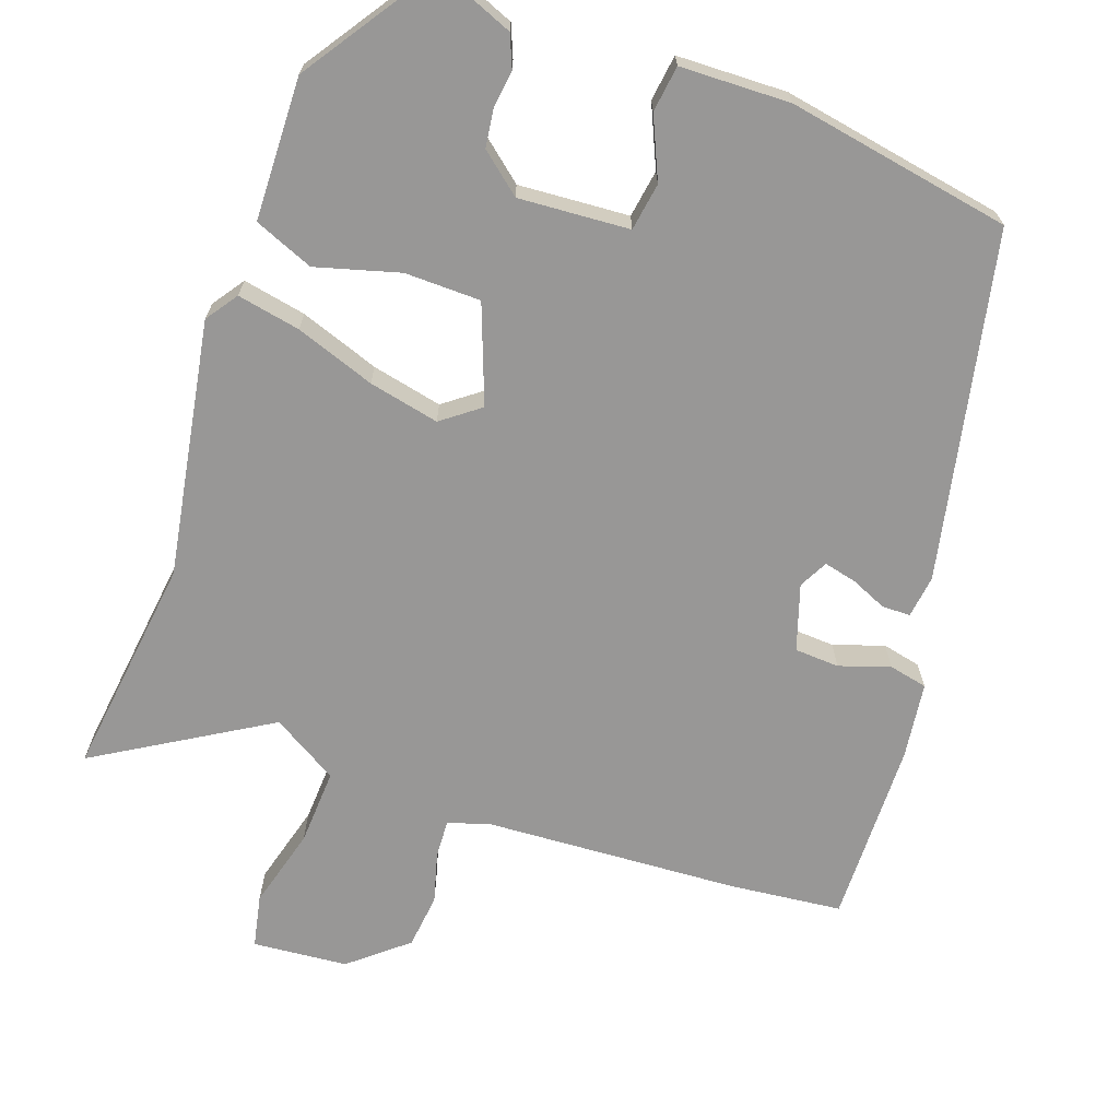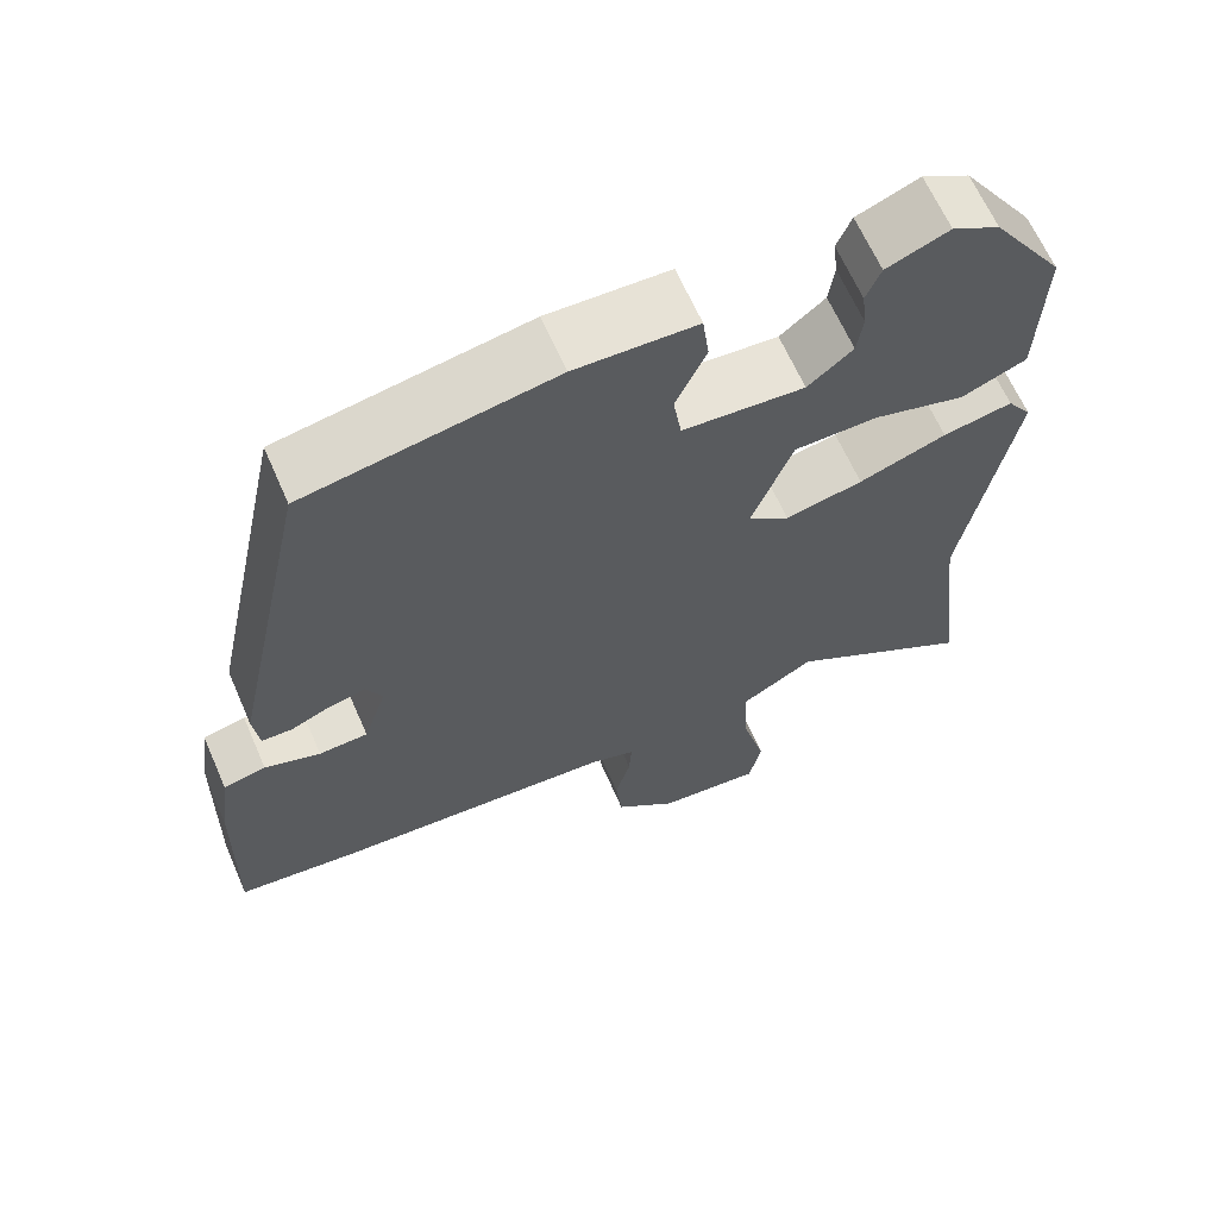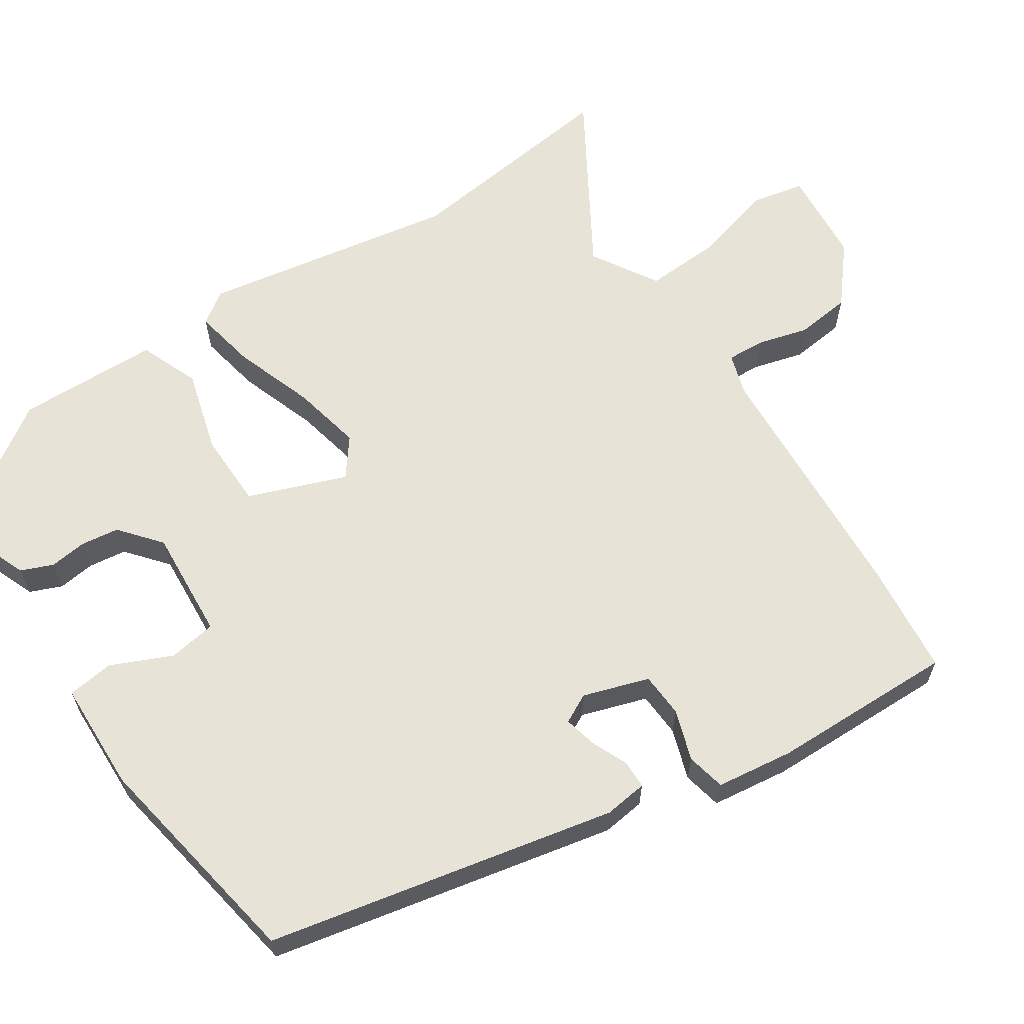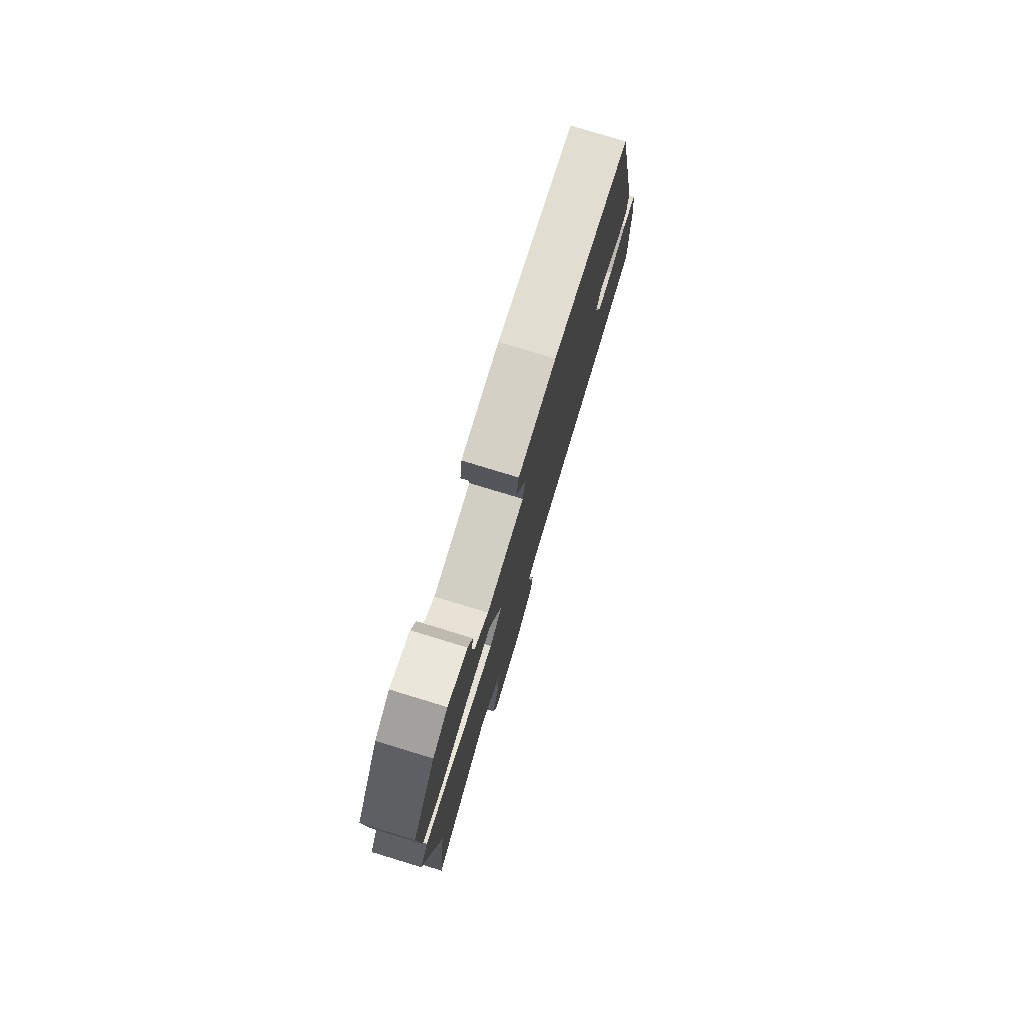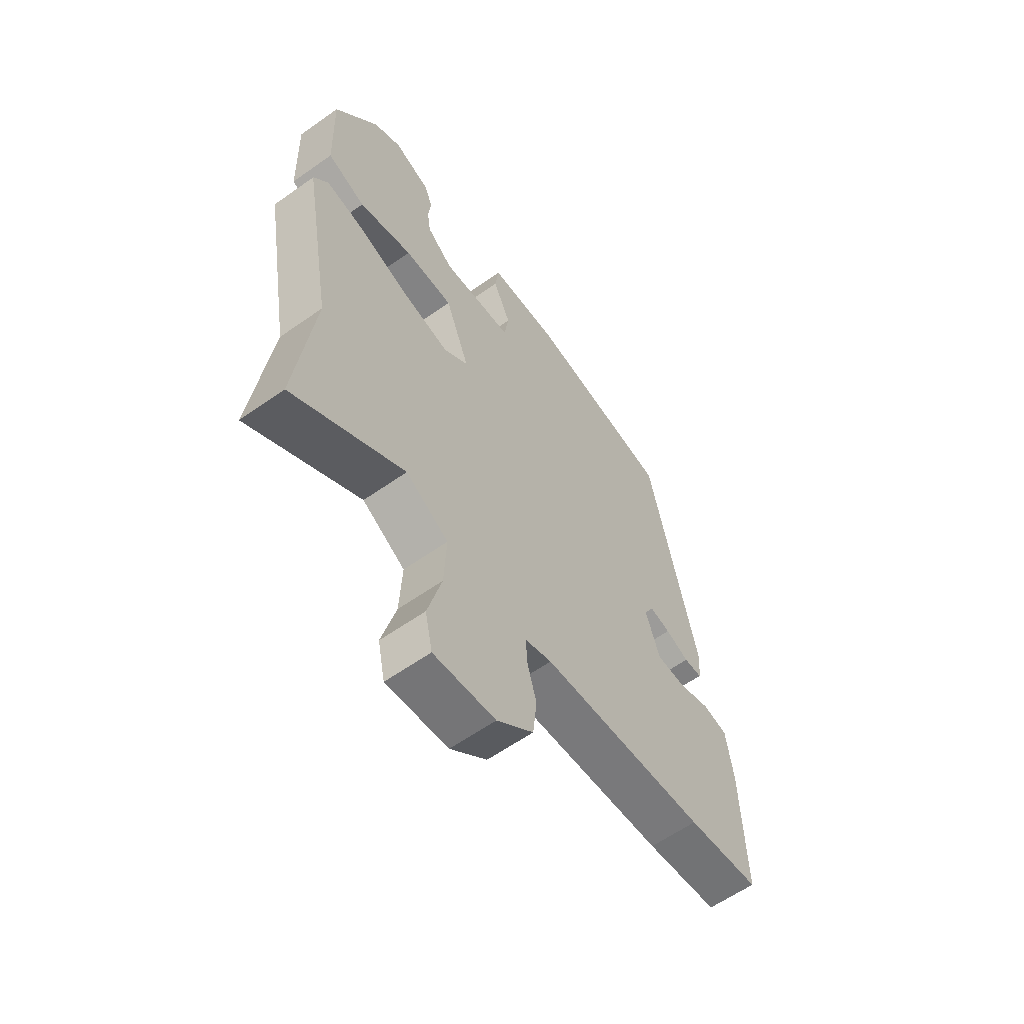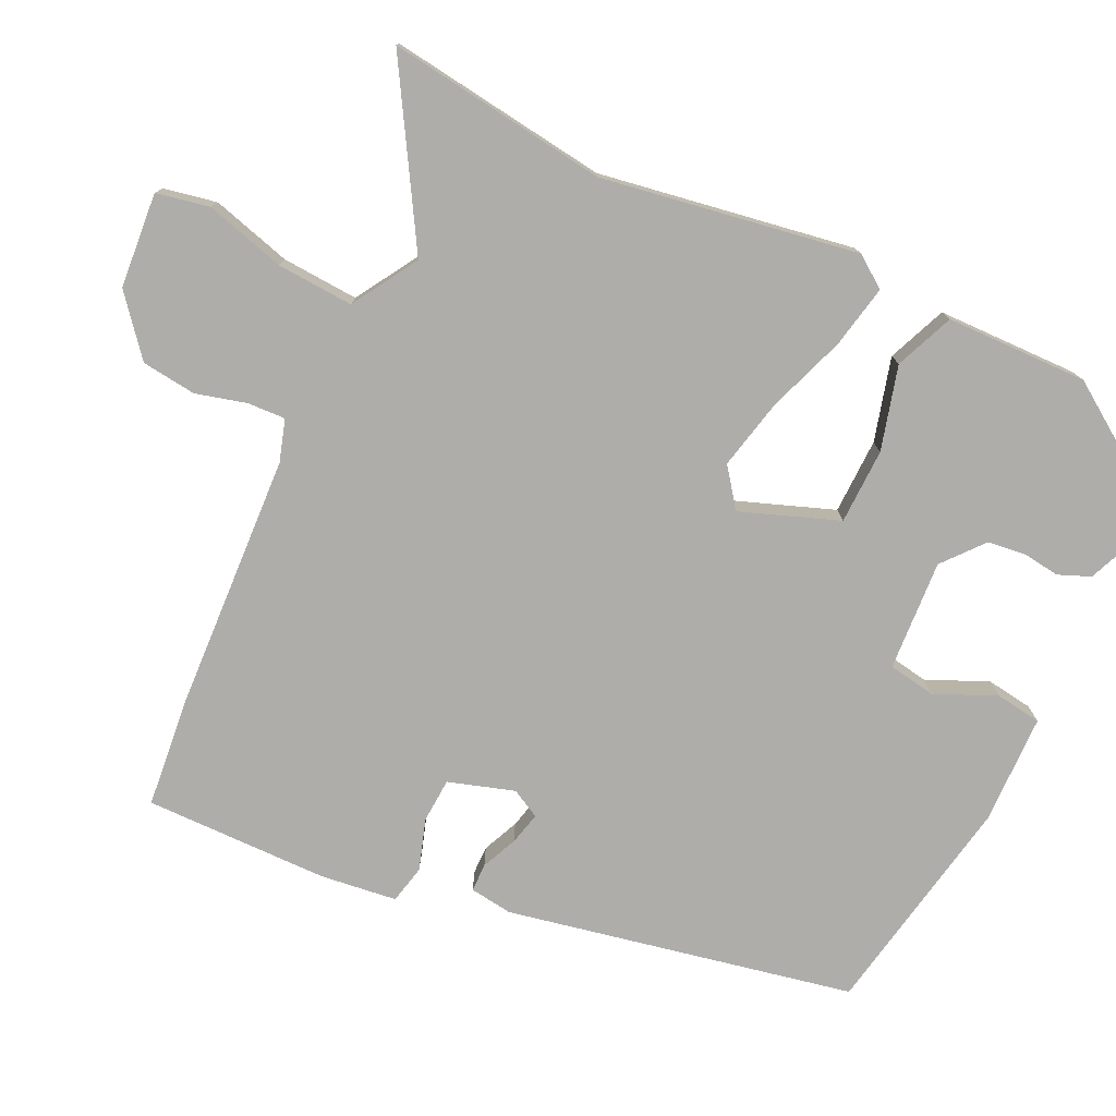
<metadata>
{"format":"obj","ext":"obj","renderer":"f3d","projection":"perspective","resolution":1024,"background":"white","views":[{"elev":-68.3,"azim":-19.8,"up":"+Y"},{"elev":64.7,"azim":156.4,"up":"+Z"},{"elev":62.6,"azim":56.2,"up":"+Y"},{"elev":78.5,"azim":-73.1,"up":"+Z"},{"elev":-60.7,"azim":-54.2,"up":"+Z"},{"elev":-77.2,"azim":-116.1,"up":"+Y"}]}
</metadata>
<code>
v 0.526 0.07 -0.497
v 0.375 0.07 -0.514
v 0.031 0.07 -0.536
v -0.025 0.07 -0.554
v -0.022 0.07 -0.605
v -0.003 0.07 -0.673
v -0.011 0.07 -0.747
v -0.087 0.07 -0.811
v -0.215 0.07 -0.823
v -0.23 0.07 -0.752
v -0.201 0.07 -0.643
v -0.196 0.07 -0.54
v -0.285 0.07 -0.487
v -0.515 0.07 -0.627
v -0.479 0.07 -0.329
v -0.54 0.07 0.015
v -0.51 0.07 0.058
v -0.425 0.07 0.042
v -0.318 0.07 0.005
v -0.223 0.07 -0.015
v -0.172 0.07 0.024
v -0.222 0.07 0.155
v -0.324 0.07 0.156
v -0.436 0.07 0.124
v -0.516 0.07 0.156
v -0.522 0.07 0.347
v -0.433 0.07 0.48
v -0.375 0.07 0.512
v -0.299 0.07 0.482
v -0.281 0.07 0.439
v -0.287 0.07 0.389
v -0.28 0.07 0.338
v -0.225 0.07 0.293
v -0.076 0.07 0.304
v -0.066 0.07 0.368
v -0.103 0.07 0.45
v -0.095 0.07 0.512
v 0.053 0.07 0.517
v 0.355 0.07 0.465
v 0.455 0.07 0
v 0.448 0.07 -0.058
v 0.41 0.07 -0.059
v 0.361 0.07 -0.038
v 0.317 0.07 -0.028
v 0.297 0.07 -0.067
v 0.326 0.07 -0.155
v 0.386 0.07 -0.158
v 0.454 0.07 -0.135
v 0.506 0.07 -0.146
v 0.52 0.07 -0.249
v 0.526 0 -0.497
v 0.375 0 -0.514
v 0.031 0 -0.536
v -0.025 0 -0.554
v -0.022 0 -0.605
v -0.003 0 -0.673
v -0.011 0 -0.747
v -0.087 0 -0.811
v -0.215 0 -0.823
v -0.23 0 -0.752
v -0.201 0 -0.643
v -0.196 0 -0.54
v -0.285 0 -0.487
v -0.515 0 -0.627
v -0.479 0 -0.329
v -0.54 0 0.015
v -0.51 0 0.058
v -0.425 0 0.042
v -0.318 0 0.005
v -0.223 0 -0.015
v -0.172 0 0.024
v -0.222 0 0.155
v -0.324 0 0.156
v -0.436 0 0.124
v -0.516 0 0.156
v -0.522 0 0.347
v -0.433 0 0.48
v -0.375 0 0.512
v -0.299 0 0.482
v -0.281 0 0.439
v -0.287 0 0.389
v -0.28 0 0.338
v -0.225 0 0.293
v -0.076 0 0.304
v -0.066 0 0.368
v -0.103 0 0.45
v -0.095 0 0.512
v 0.053 0 0.517
v 0.355 0 0.465
v 0.455 0 0
v 0.448 0 -0.058
v 0.41 0 -0.059
v 0.361 0 -0.038
v 0.317 0 -0.028
v 0.297 0 -0.067
v 0.326 0 -0.155
v 0.386 0 -0.158
v 0.454 0 -0.135
v 0.506 0 -0.146
v 0.52 0 -0.249
f 47 48 49 50
f 46 47 50 1
f 40 41 42 43
f 40 43 44
f 39 40 44
f 38 39 44 45
f 35 36 37 38
f 34 35 38 45
f 28 29 30 31
f 28 31 32
f 27 28 32
f 26 27 32
f 23 24 25 26
f 22 23 26 32
f 21 22 32 33
f 16 17 18 19
f 15 16 19 20
f 13 14 15 20
f 12 13 20 21
f 8 9 10 11
f 8 11 12
f 5 6 7 8
f 4 5 8 12
f 3 4 12 21
f 46 1 2 3
f 33 34 45 46
f 3 21 33 46
f 100 99 98 97
f 51 100 97 96
f 93 92 91 90
f 94 93 90
f 94 90 89
f 95 94 89 88
f 88 87 86 85
f 95 88 85 84
f 81 80 79 78
f 82 81 78
f 82 78 77
f 82 77 76
f 76 75 74 73
f 82 76 73 72
f 83 82 72 71
f 69 68 67 66
f 70 69 66 65
f 70 65 64 63
f 71 70 63 62
f 61 60 59 58
f 62 61 58
f 58 57 56 55
f 62 58 55 54
f 71 62 54 53
f 53 52 51 96
f 96 95 84 83
f 96 83 71 53
f 1 51 52 2
f 2 52 53 3
f 3 53 54 4
f 4 54 55 5
f 5 55 56 6
f 6 56 57 7
f 7 57 58 8
f 8 58 59 9
f 9 59 60 10
f 10 60 61 11
f 11 61 62 12
f 12 62 63 13
f 13 63 64 14
f 14 64 65 15
f 15 65 66 16
f 16 66 67 17
f 17 67 68 18
f 18 68 69 19
f 19 69 70 20
f 20 70 71 21
f 21 71 72 22
f 22 72 73 23
f 23 73 74 24
f 24 74 75 25
f 25 75 76 26
f 26 76 77 27
f 27 77 78 28
f 28 78 79 29
f 29 79 80 30
f 30 80 81 31
f 31 81 82 32
f 32 82 83 33
f 33 83 84 34
f 34 84 85 35
f 35 85 86 36
f 36 86 87 37
f 37 87 88 38
f 38 88 89 39
f 39 89 90 40
f 40 90 91 41
f 41 91 92 42
f 42 92 93 43
f 43 93 94 44
f 44 94 95 45
f 45 95 96 46
f 46 96 97 47
f 47 97 98 48
f 48 98 99 49
f 49 99 100 50
f 50 100 51 1

</code>
